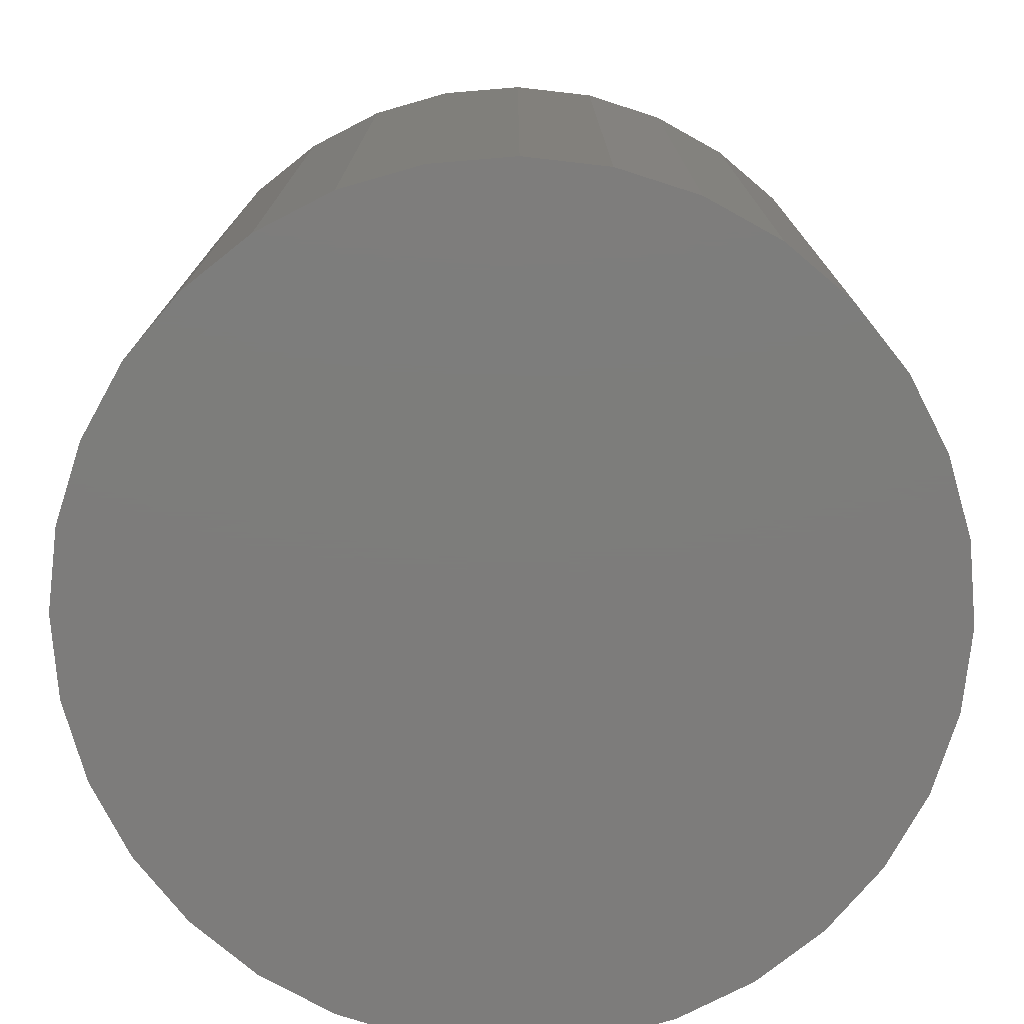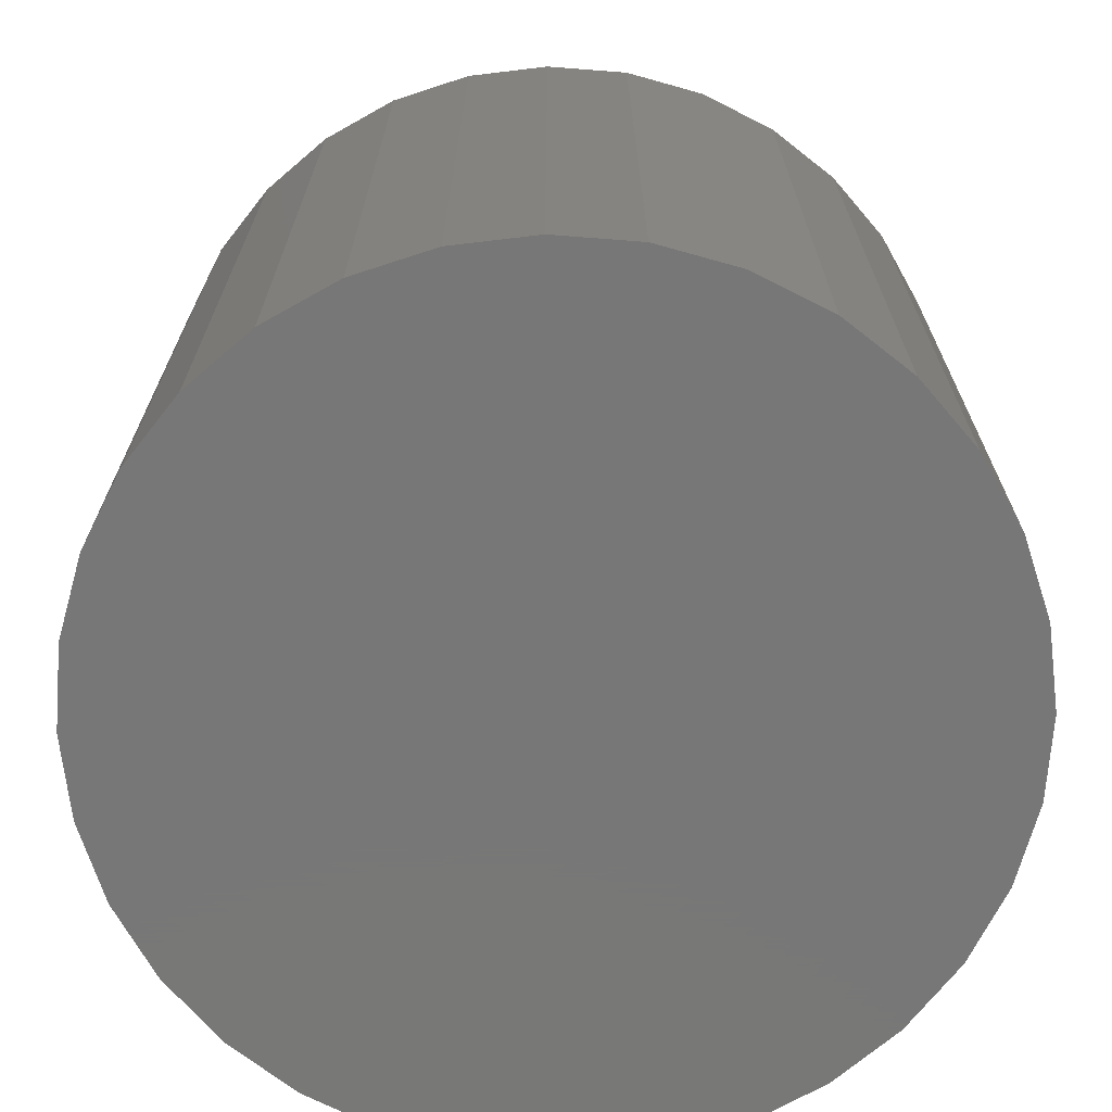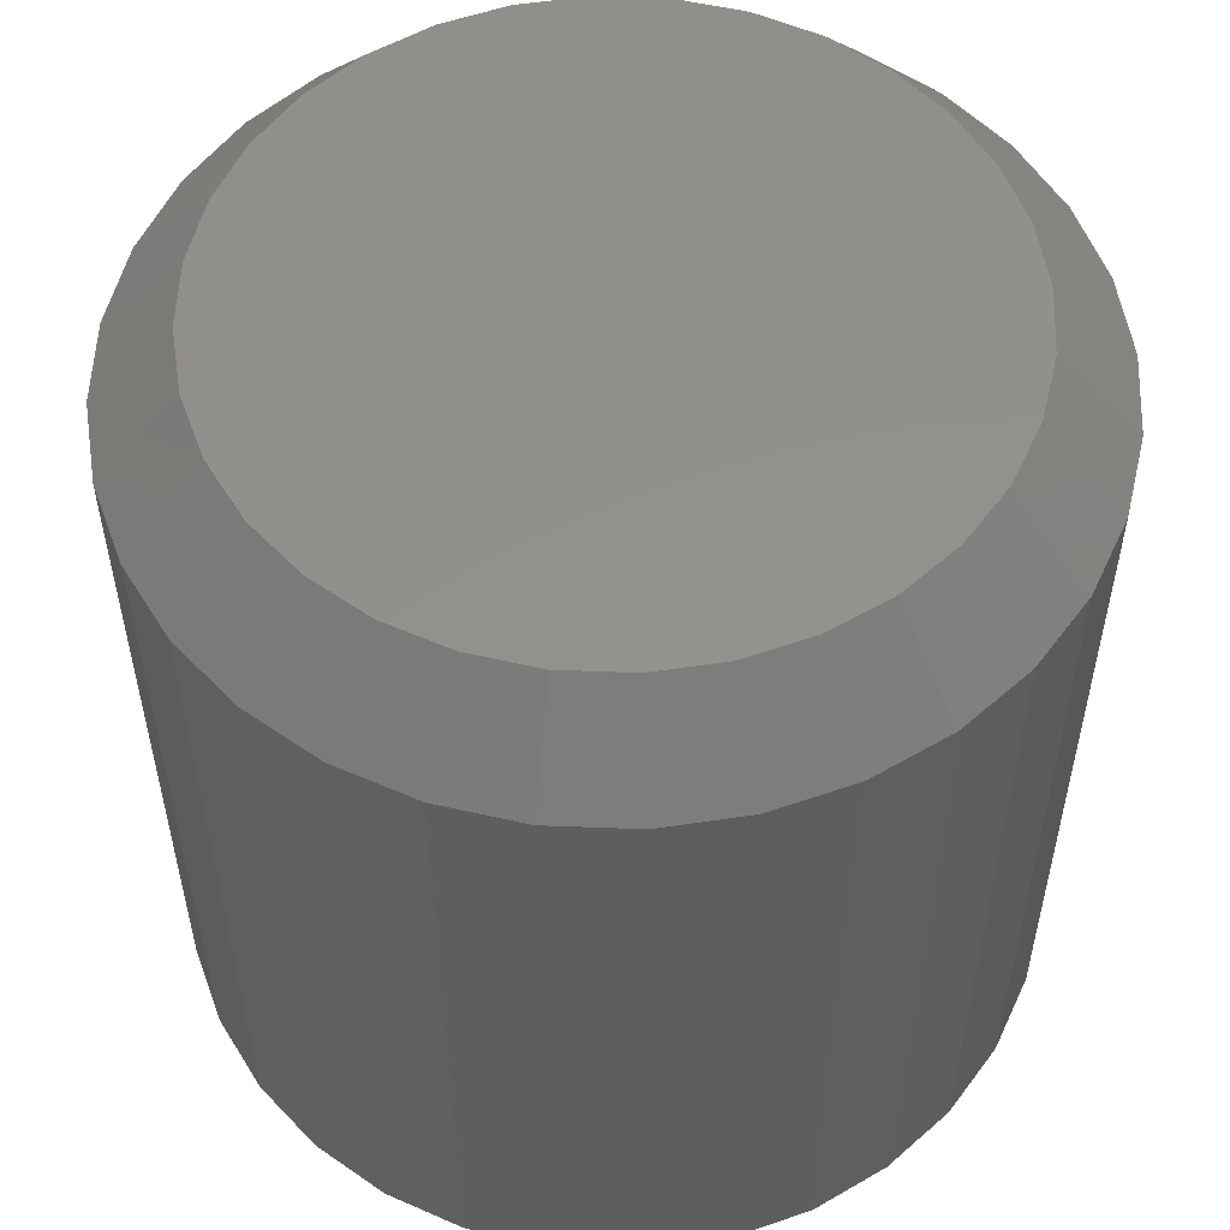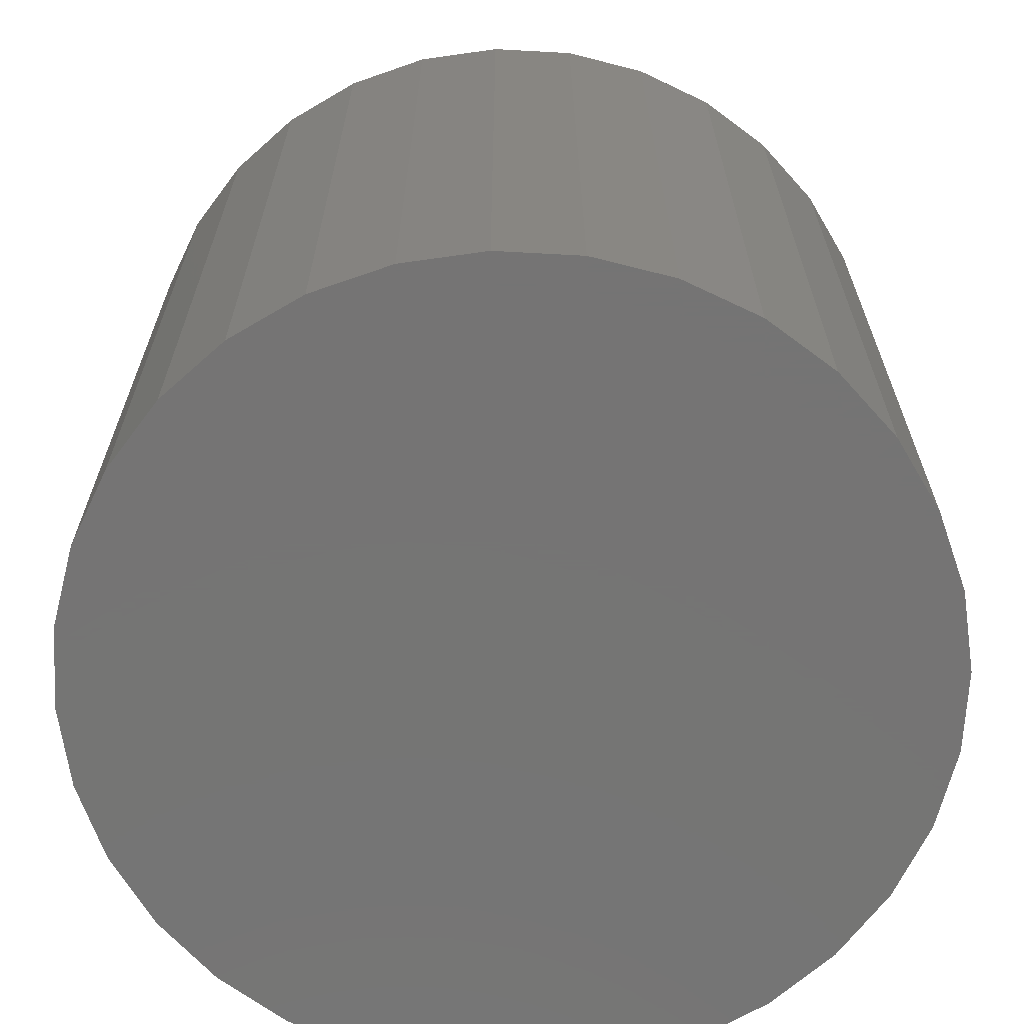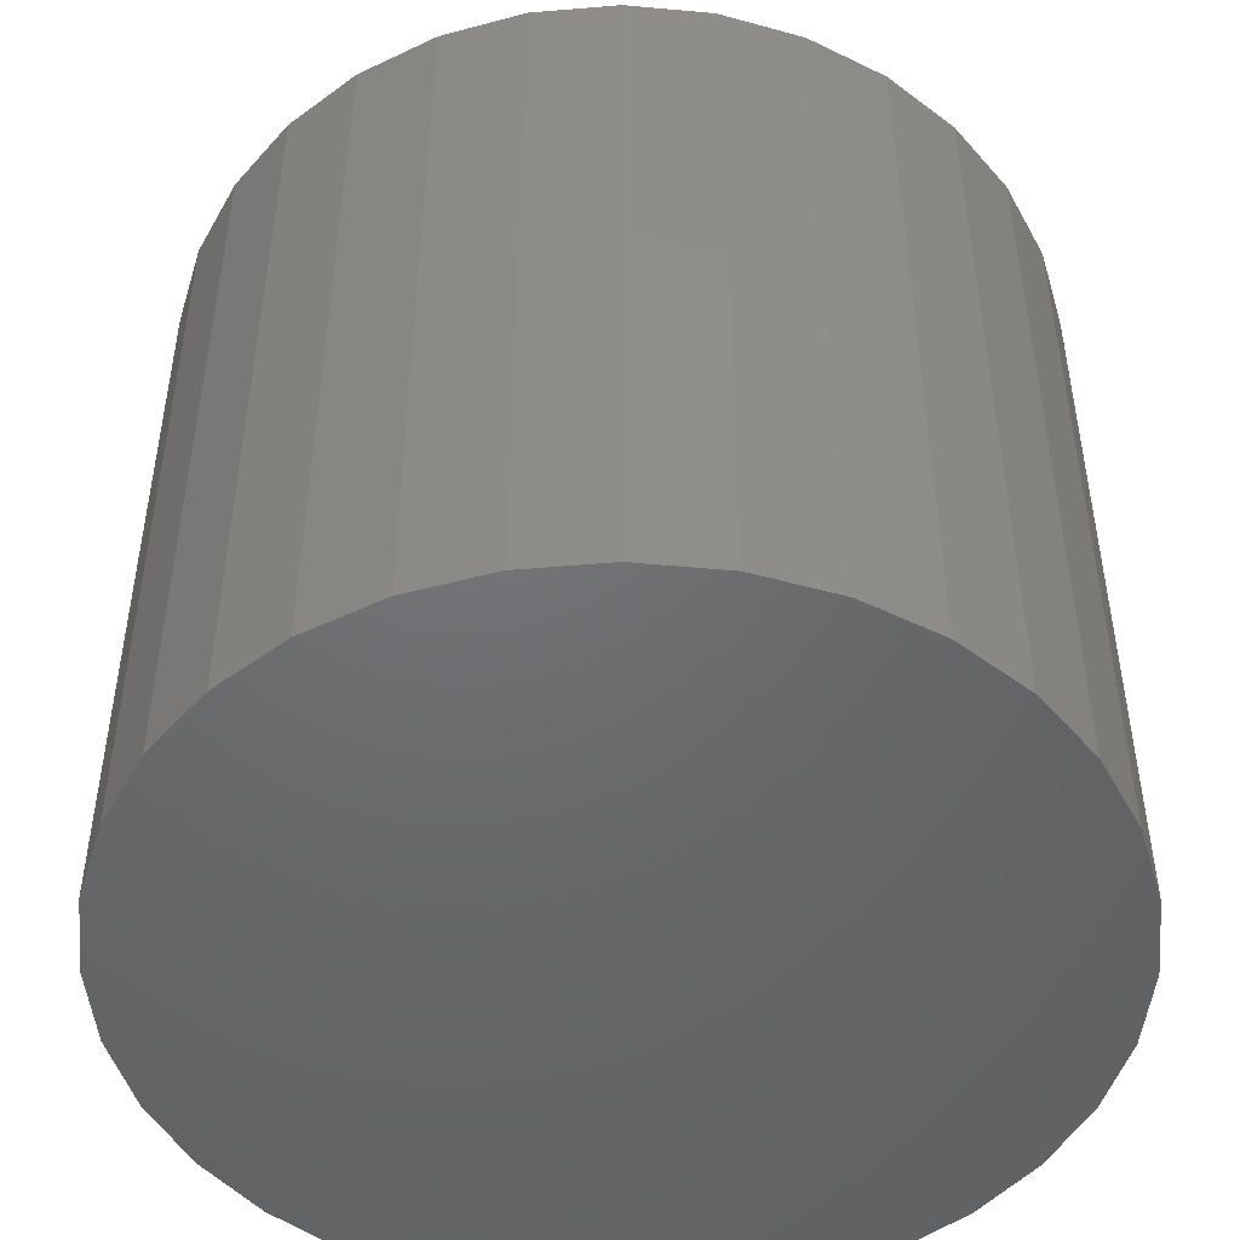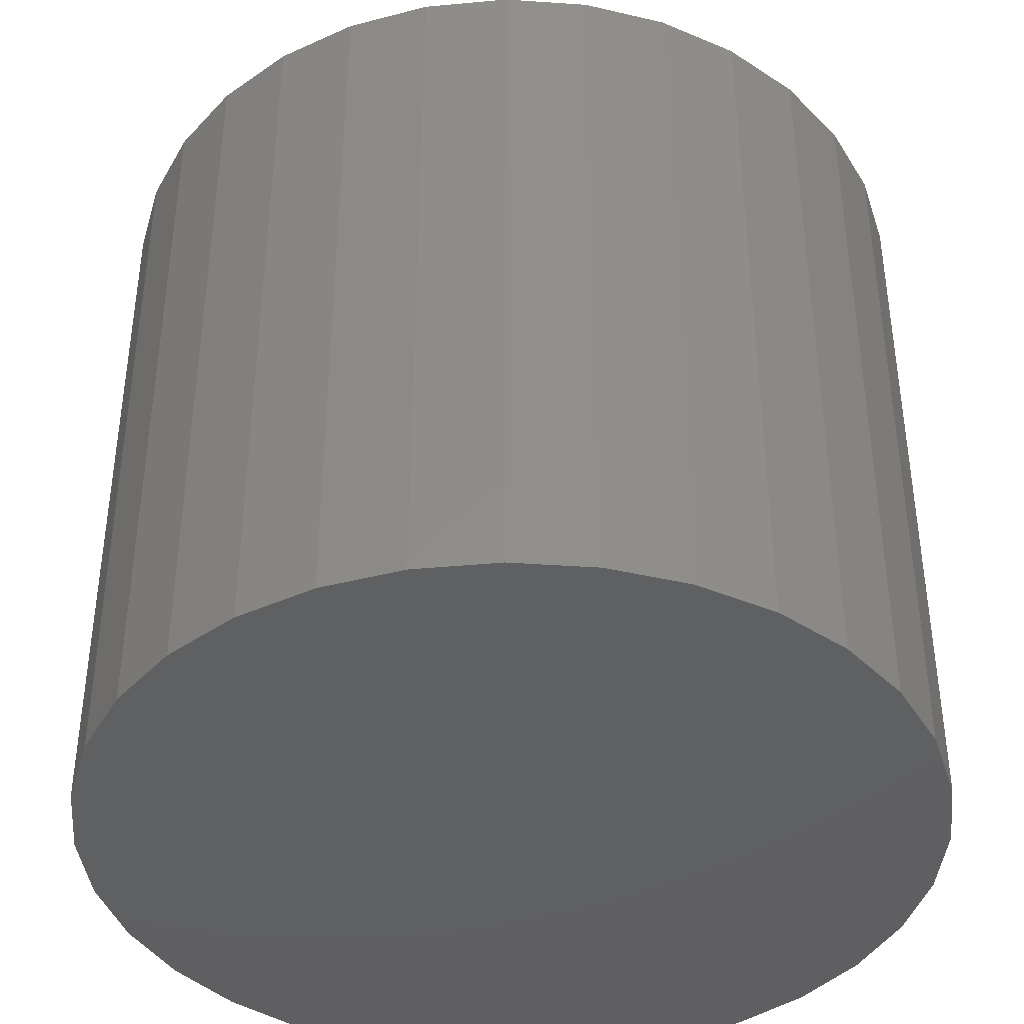
<metadata>
{"format":"stl","ext":"stl","renderer":"f3d","projection":"perspective","resolution":1024,"background":"white","views":[{"elev":-76.3,"azim":134.1,"up":"+Z"},{"elev":-70.2,"azim":23.7,"up":"+Z"},{"elev":55.0,"azim":-25.8,"up":"+Z"},{"elev":-66.9,"azim":92.5,"up":"+Z"},{"elev":-48.6,"azim":123.5,"up":"+Z"},{"elev":-40.6,"azim":-77.9,"up":"+Z"}]}
</metadata>
<code>
# stl→obj: 96 verts, 188 faces
v -0.05626 0.3027 0.75
v 0.06416 0.3027 0.75
v 0.003948 0.3086 0.75
v 0.1221 0.2851 0.75
v -0.1142 0.2851 0.75
v 0.1754 0.2566 0.75
v -0.1675 0.2566 0.75
v 0.2222 0.2182 0.75
v -0.2143 0.2182 0.75
v 0.2606 0.1715 0.75
v -0.2527 0.1715 0.75
v 0.2891 0.1181 0.75
v -0.2812 0.1181 0.75
v 0.3067 0.06021 0.75
v -0.2988 0.06021 0.75
v 0.3126 -4.397e-16 0.75
v -0.3047 3.643e-07 0.75
v 0.3067 -0.06021 0.75
v -0.2988 -0.06021 0.75
v 0.2891 -0.1181 0.75
v -0.2812 -0.1181 0.75
v 0.2606 -0.1715 0.75
v -0.2527 -0.1715 0.75
v 0.2222 -0.2182 0.75
v -0.2143 -0.2182 0.75
v 0.1754 -0.2566 0.75
v -0.1675 -0.2566 0.75
v 0.1221 -0.2851 0.75
v -0.1142 -0.2851 0.75
v 0.06416 -0.3027 0.75
v -0.05626 -0.3027 0.75
v 0.003947 -0.3086 0.75
v 0.3829 0 0
v 0.3829 -9.281e-17 0.6719
v 0.3756 -0.07393 0
v 0.3756 -0.07393 0.6719
v 0.354 -0.145 0
v 0.354 -0.145 0.6719
v 0.319 -0.2105 0
v 0.319 -0.2105 0.6719
v 0.2719 -0.268 0
v 0.2719 -0.268 0.6719
v 0.2145 -0.3151 0
v 0.2145 -0.3151 0.6719
v 0.149 -0.3501 0
v 0.149 -0.3501 0.6719
v 0.07788 -0.3717 0
v 0.07788 -0.3717 0.6719
v 0.003947 -0.3789 0
v 0.003947 -0.3789 0.6719
v -0.06998 -0.3717 0
v -0.06998 -0.3717 0.6719
v -0.1411 -0.3501 0
v -0.1411 -0.3501 0.6719
v -0.2066 -0.3151 0
v -0.2066 -0.3151 0.6719
v -0.264 -0.268 0
v -0.264 -0.268 0.6719
v -0.3111 -0.2105 0
v -0.3111 -0.2105 0.6719
v -0.3462 -0.145 0
v -0.3462 -0.145 0.6719
v -0.3677 -0.07393 0
v -0.3677 -0.07393 0.6719
v -0.375 4.641e-17 0
v -0.375 4.641e-17 0.6719
v -0.3677 0.07393 0
v -0.3677 0.07393 0.6719
v -0.3462 0.145 0
v -0.3462 0.145 0.6719
v -0.3111 0.2105 0
v -0.3111 0.2105 0.6719
v -0.264 0.268 0
v -0.264 0.268 0.6719
v -0.2066 0.3151 0
v -0.2066 0.3151 0.6719
v -0.1411 0.3501 0
v -0.1411 0.3501 0.6719
v -0.06998 0.3717 0
v -0.06998 0.3717 0.6719
v 0.003947 0.3789 0
v 0.003947 0.3789 0.6719
v 0.07788 0.3717 0
v 0.07788 0.3717 0.6719
v 0.149 0.3501 0
v 0.149 0.3501 0.6719
v 0.2145 0.3151 0
v 0.2145 0.3151 0.6719
v 0.2719 0.268 0
v 0.2719 0.268 0.6719
v 0.319 0.2105 0
v 0.319 0.2105 0.6719
v 0.354 0.145 0
v 0.354 0.145 0.6719
v 0.3756 0.07393 0
v 0.3756 0.07393 0.6719
f 1 2 3
f 2 1 4
f 4 1 5
f 4 5 6
f 6 5 7
f 6 7 8
f 8 7 9
f 8 9 10
f 10 9 11
f 10 11 12
f 12 11 13
f 12 13 14
f 14 13 15
f 14 15 16
f 16 15 17
f 16 17 18
f 18 17 19
f 18 19 20
f 20 19 21
f 20 21 22
f 22 21 23
f 22 23 24
f 24 23 25
f 24 25 26
f 26 25 27
f 26 27 28
f 28 27 29
f 28 29 30
f 30 29 31
f 30 31 32
f 33 34 35
f 35 34 36
f 35 36 37
f 37 36 38
f 37 38 39
f 39 38 40
f 39 40 41
f 41 40 42
f 41 42 43
f 43 42 44
f 43 44 45
f 45 44 46
f 45 46 47
f 47 46 48
f 47 48 49
f 49 48 50
f 49 50 51
f 51 50 52
f 51 52 53
f 53 52 54
f 53 54 55
f 55 54 56
f 55 56 57
f 57 56 58
f 57 58 59
f 59 58 60
f 59 60 61
f 61 60 62
f 61 62 63
f 63 62 64
f 63 64 65
f 65 64 66
f 65 66 67
f 67 66 68
f 67 68 69
f 69 68 70
f 69 70 71
f 71 70 72
f 71 72 73
f 73 72 74
f 73 74 75
f 75 74 76
f 75 76 77
f 77 76 78
f 77 78 79
f 79 78 80
f 79 80 81
f 81 80 82
f 81 82 83
f 83 82 84
f 83 84 85
f 85 84 86
f 85 86 87
f 87 86 88
f 87 88 89
f 89 88 90
f 89 90 91
f 91 90 92
f 91 92 93
f 93 92 94
f 93 94 95
f 95 94 96
f 95 96 33
f 33 96 34
f 32 31 50
f 50 48 32
f 40 24 42
f 42 24 26
f 42 26 44
f 24 40 22
f 22 40 38
f 22 38 20
f 20 38 36
f 20 36 18
f 18 36 34
f 18 34 16
f 23 58 25
f 25 58 56
f 25 56 27
f 58 23 60
f 60 23 21
f 60 21 62
f 62 21 19
f 62 19 64
f 64 19 17
f 64 17 66
f 50 31 52
f 52 31 29
f 52 29 54
f 54 29 27
f 54 27 56
f 32 48 30
f 30 48 46
f 30 46 28
f 28 46 44
f 28 44 26
f 3 2 82
f 82 80 3
f 72 9 74
f 74 9 7
f 74 7 76
f 9 72 11
f 11 72 70
f 11 70 13
f 13 70 68
f 13 68 15
f 15 68 66
f 15 66 17
f 10 90 8
f 8 90 88
f 8 88 6
f 90 10 92
f 92 10 12
f 92 12 94
f 94 12 14
f 94 14 96
f 96 14 16
f 96 16 34
f 82 2 84
f 84 2 4
f 84 4 86
f 86 4 6
f 86 6 88
f 3 80 1
f 1 80 78
f 1 78 5
f 5 78 76
f 5 76 7
f 81 83 79
f 49 51 47
f 47 51 53
f 47 53 45
f 45 53 55
f 45 55 43
f 43 55 57
f 43 57 41
f 41 57 59
f 41 59 39
f 39 59 61
f 39 61 37
f 37 61 63
f 37 63 35
f 35 63 65
f 35 65 33
f 33 65 67
f 33 67 95
f 95 67 69
f 95 69 93
f 93 69 71
f 93 71 91
f 91 71 73
f 91 73 89
f 89 73 75
f 89 75 87
f 87 75 77
f 87 77 85
f 85 77 79
f 85 79 83

</code>
